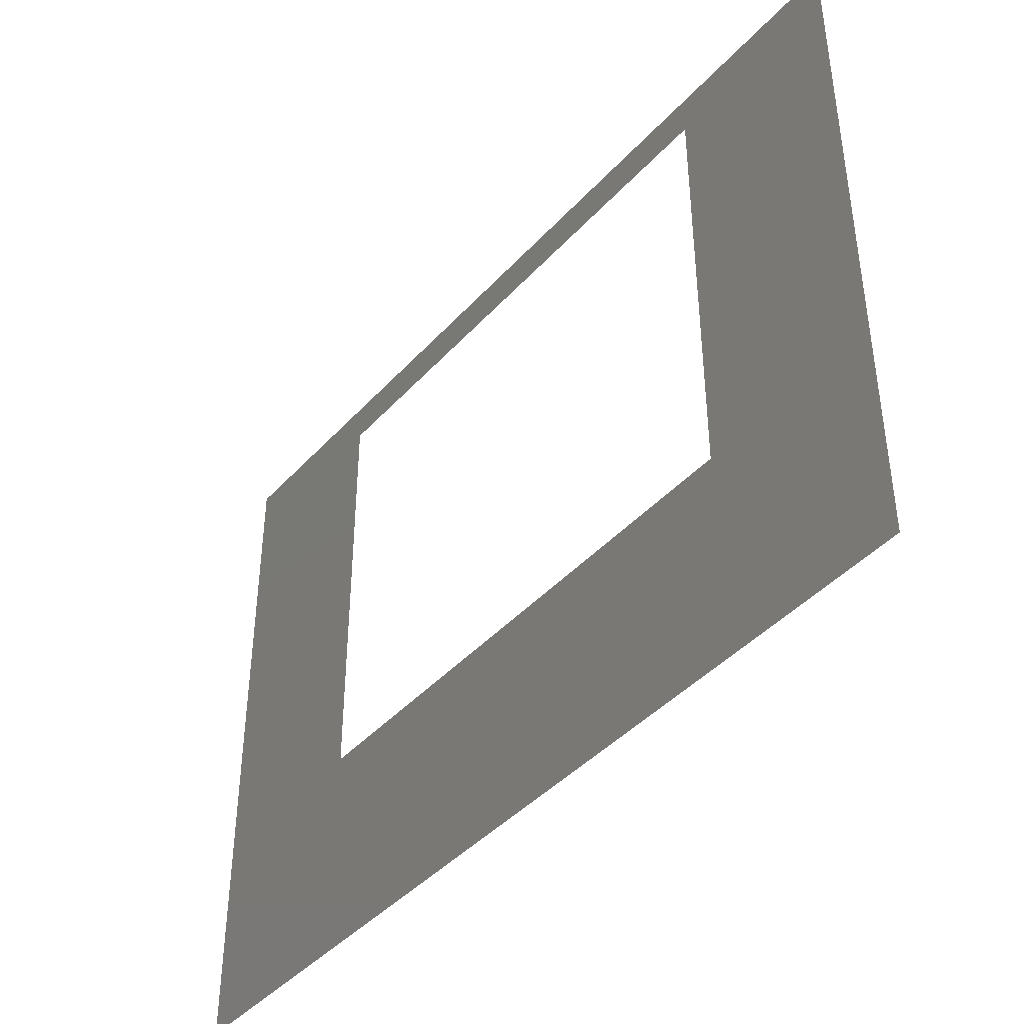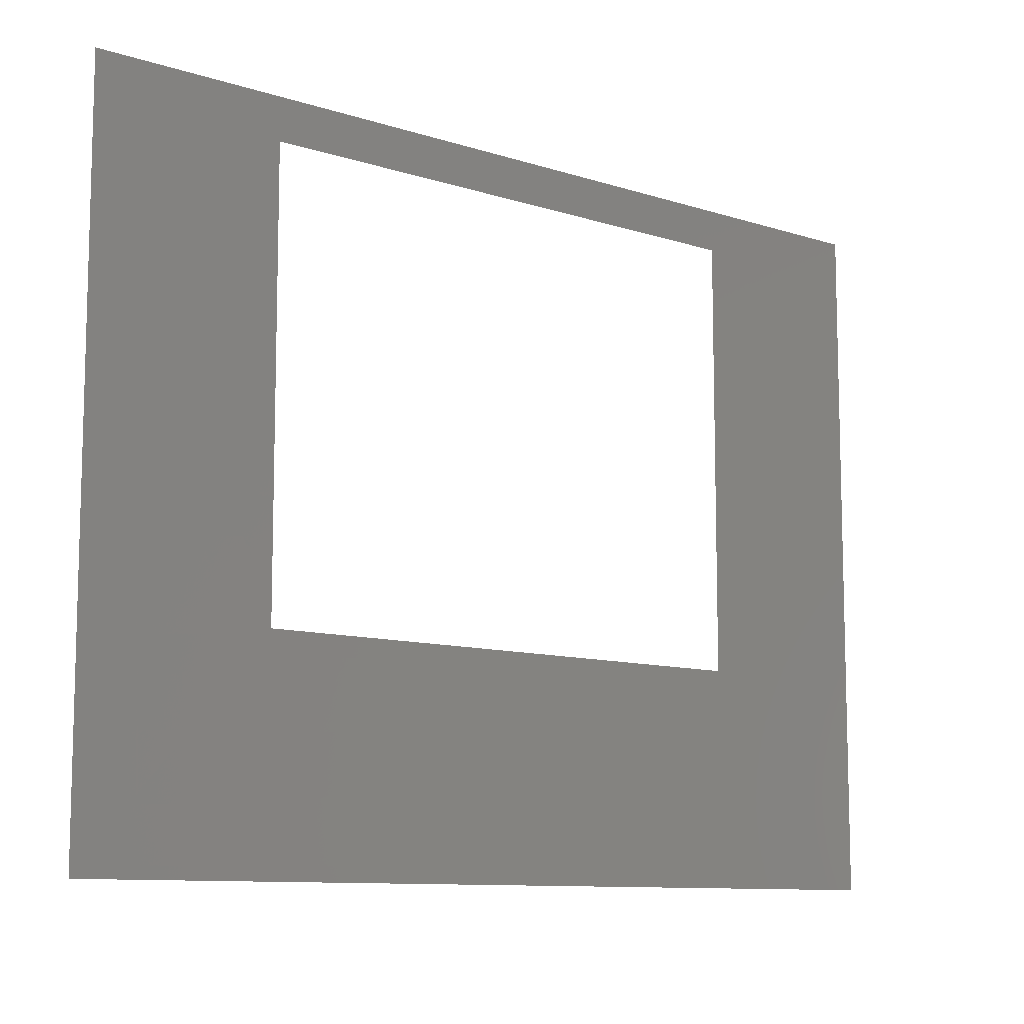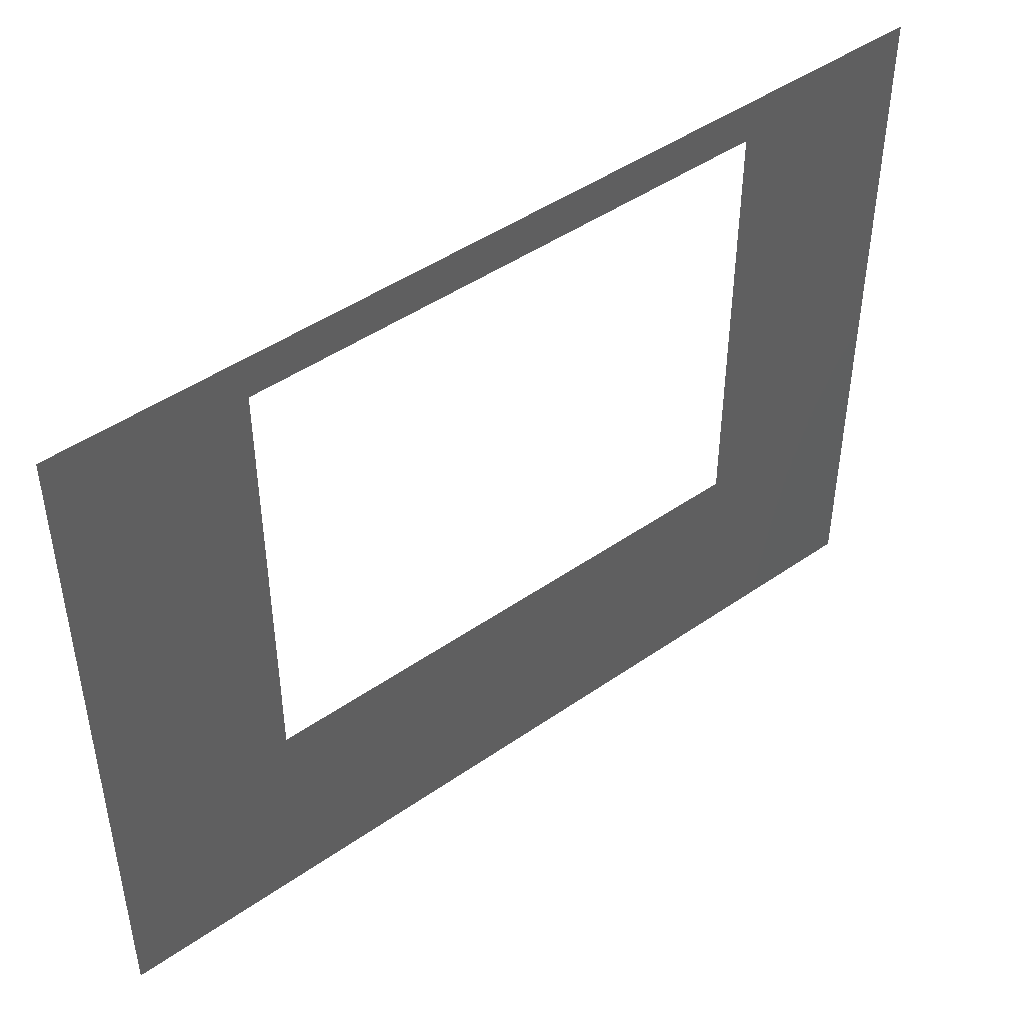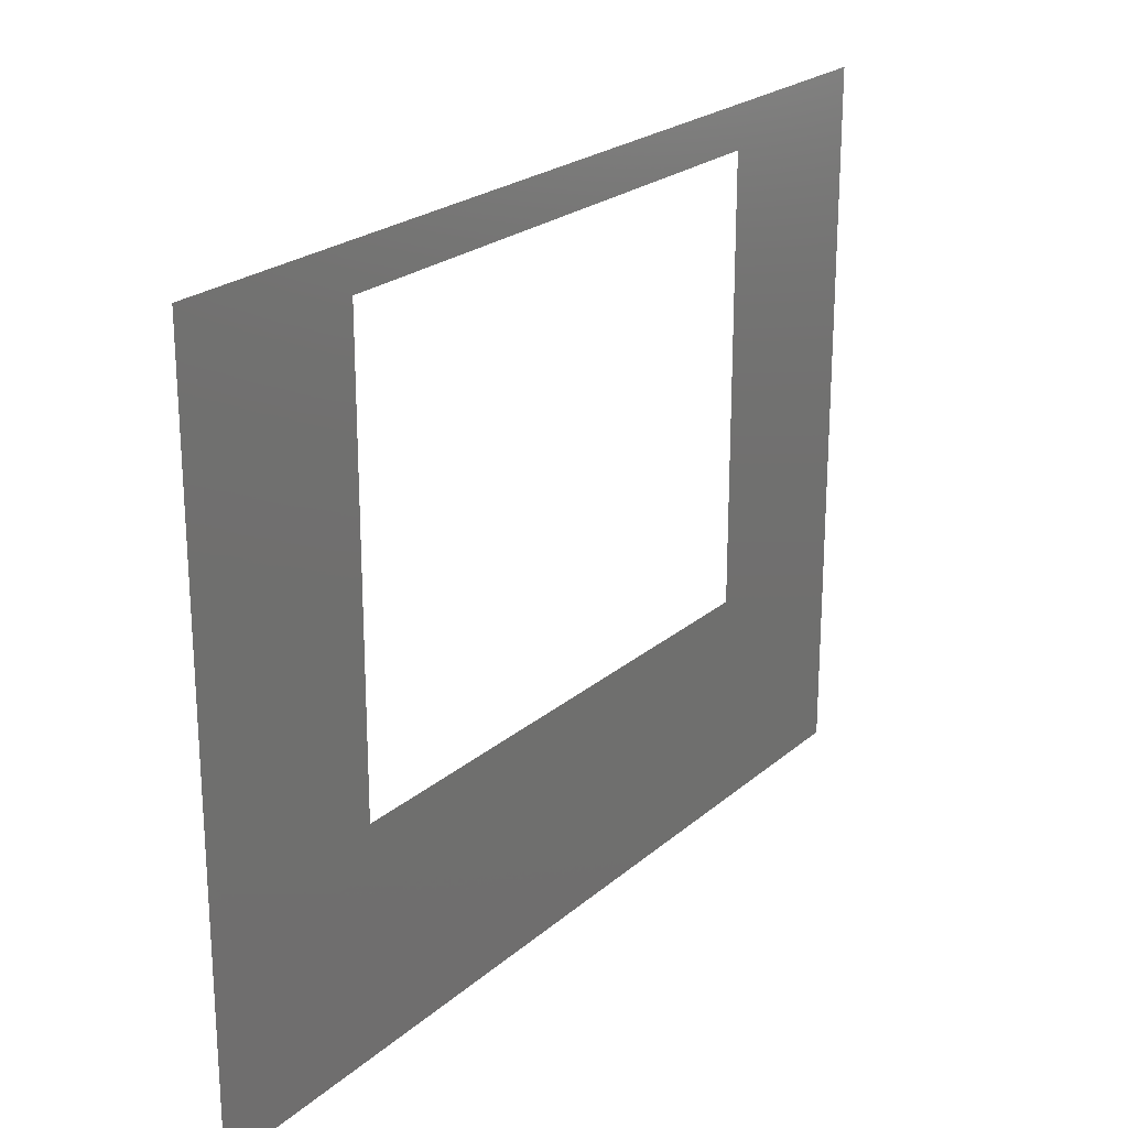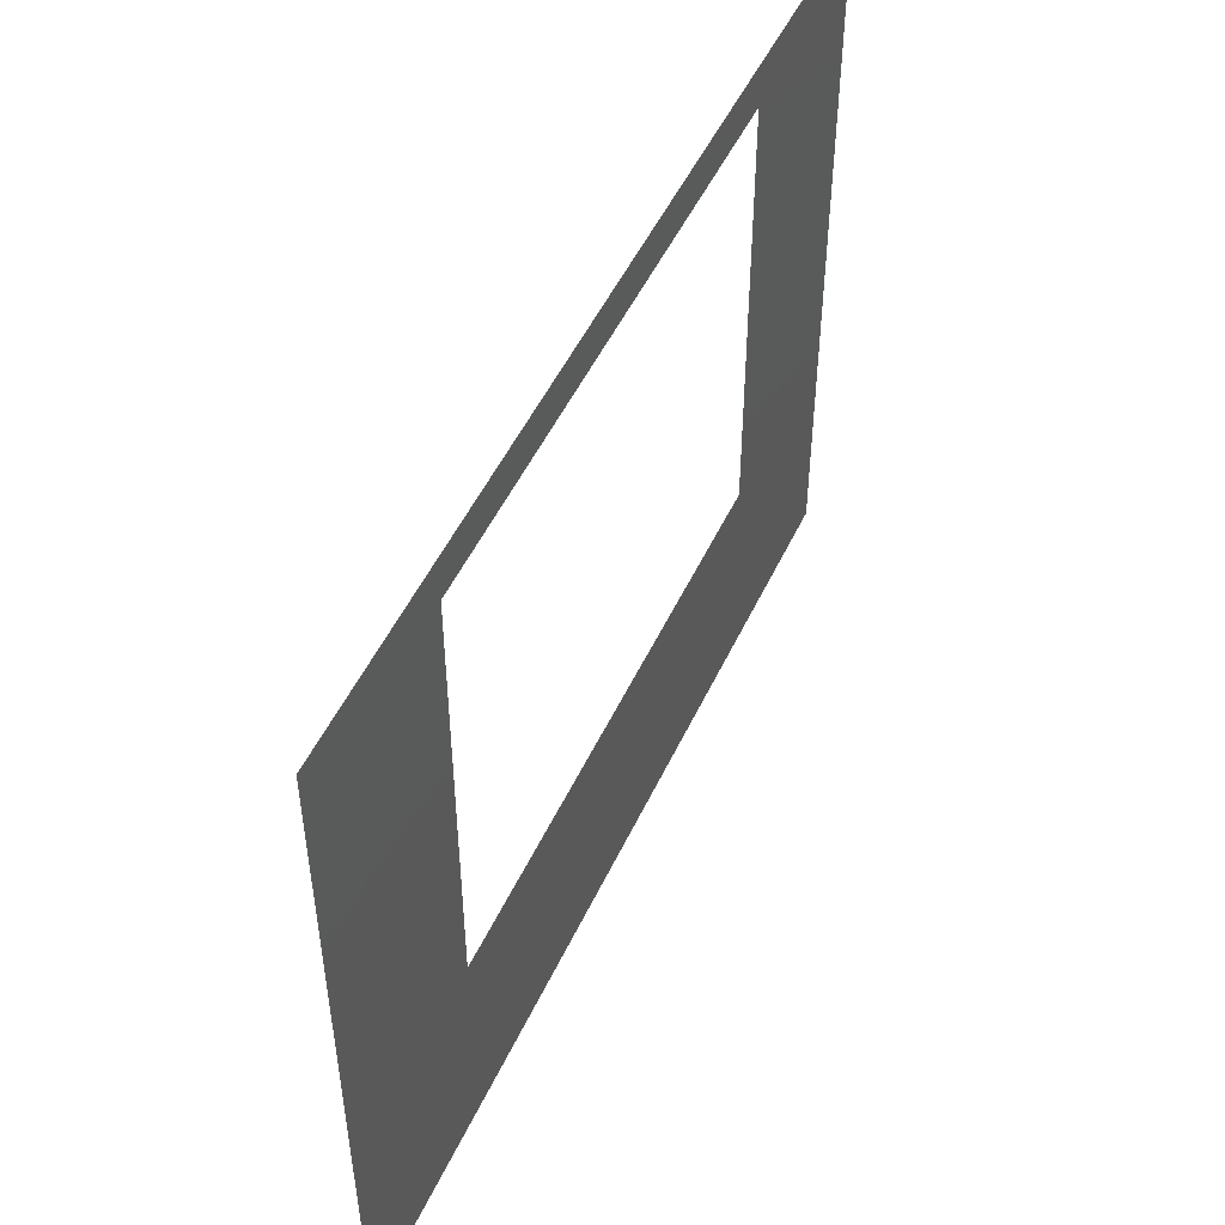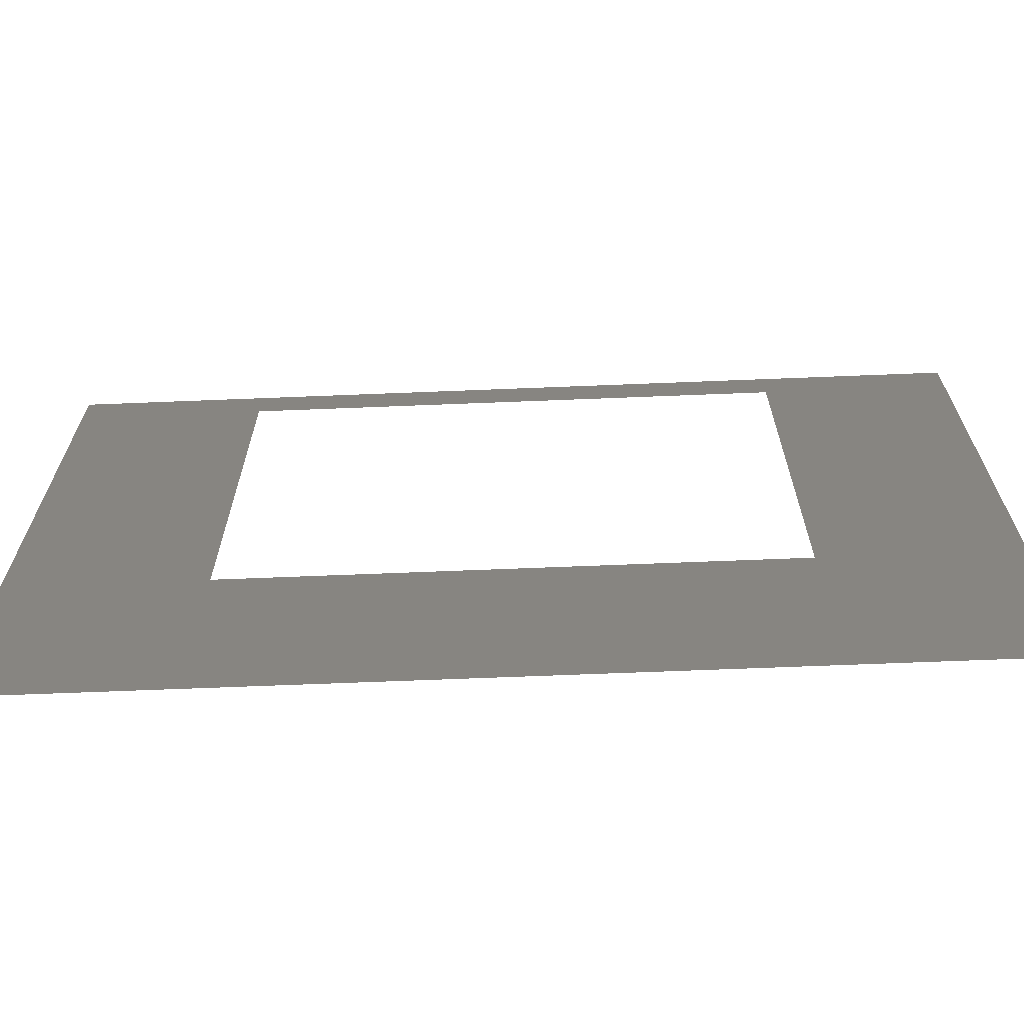
<metadata>
{"format":"stl","ext":"stl","renderer":"f3d","projection":"perspective","resolution":1024,"background":"white","views":[{"elev":-42.3,"azim":-38.2,"up":"+Z"},{"elev":-10.0,"azim":-129.7,"up":"+Z"},{"elev":46.0,"azim":-128.6,"up":"+Z"},{"elev":22.8,"azim":-145.0,"up":"+Z"},{"elev":50.1,"azim":-155.6,"up":"+Z"},{"elev":-67.5,"azim":92.3,"up":"+Z"}]}
</metadata>
<code>
# stl→obj: 8 verts, 8 faces
v -2280 1700 2580
v -2280 1000 800
v -2280 1000 2425
v -2280 1700 0
v -2280 -1000 2425
v -2280 -1700 2580
v -2280 -1000 800
v -2280 -1700 0
f 1 2 3
f 1 4 2
f 5 6 3
f 3 6 1
f 5 7 6
f 4 7 2
f 4 8 7
f 7 8 6

</code>
